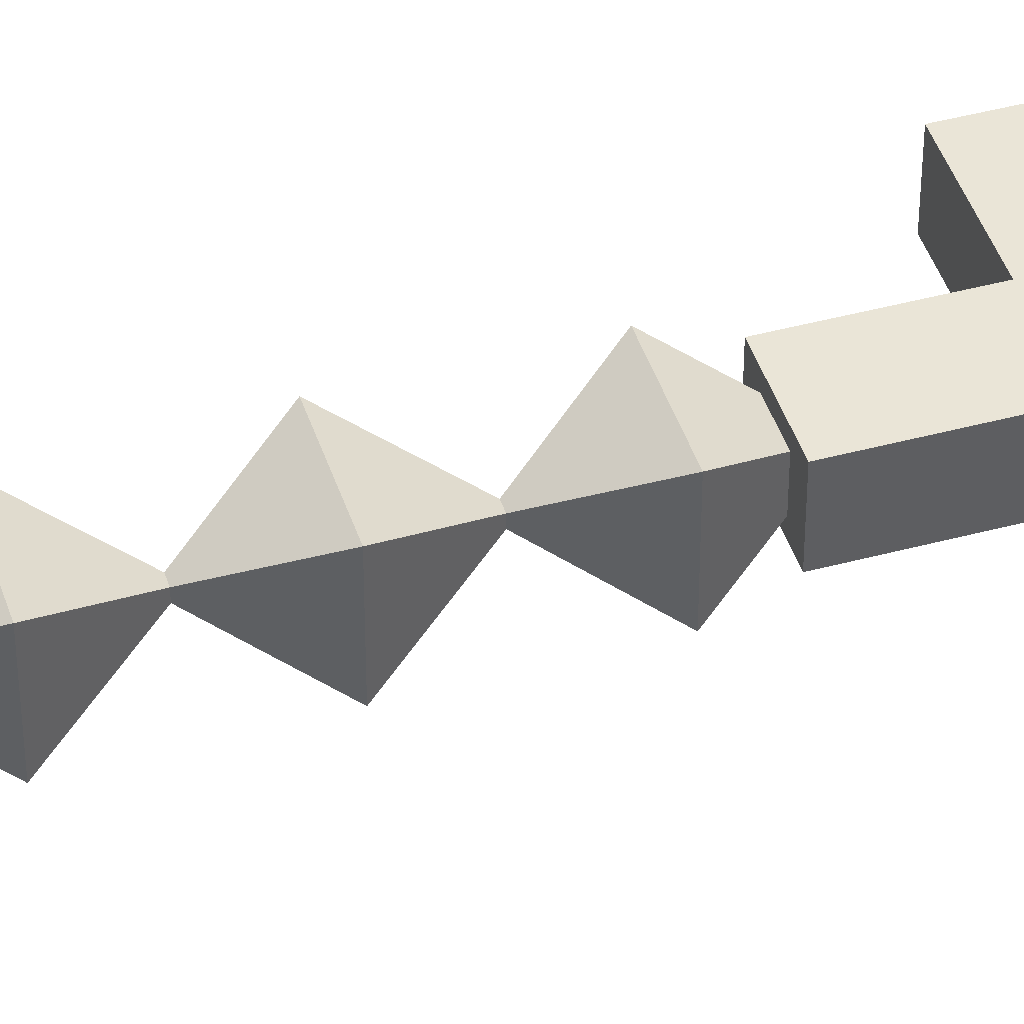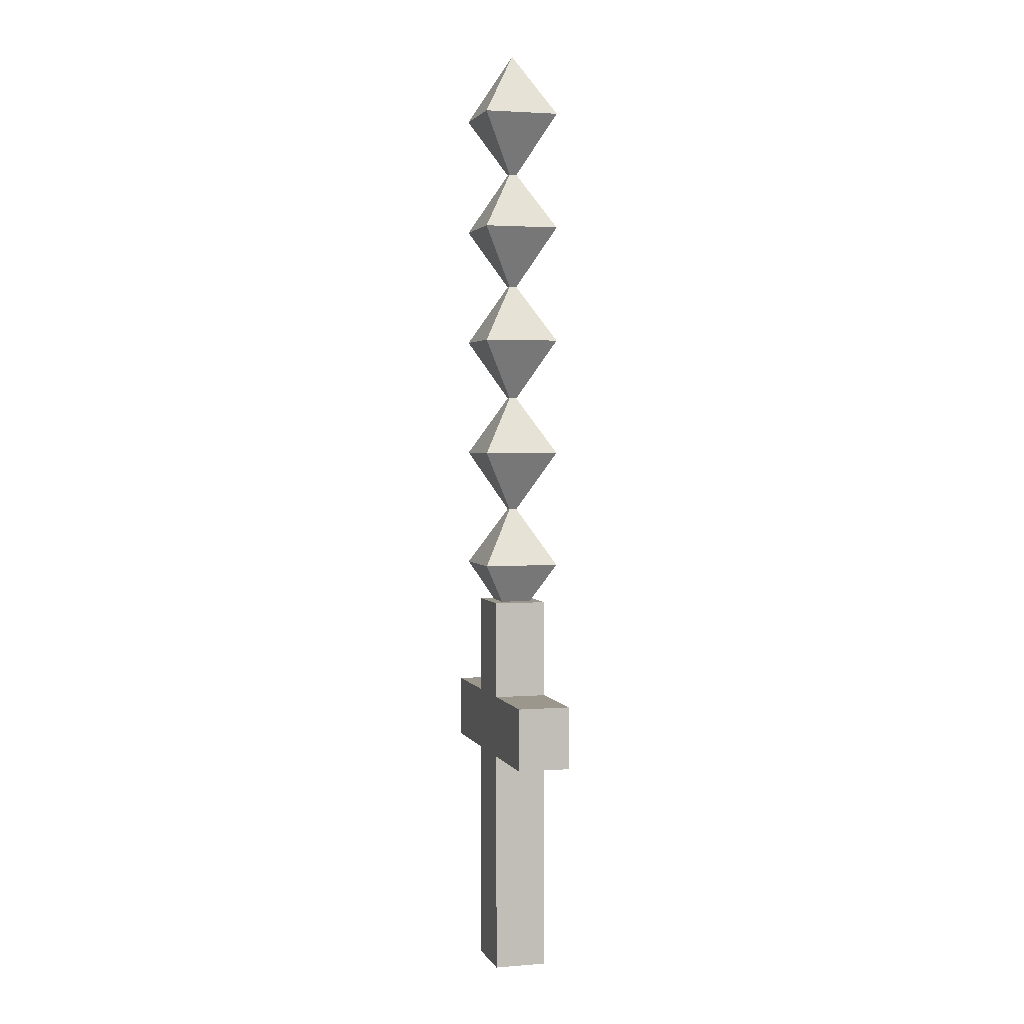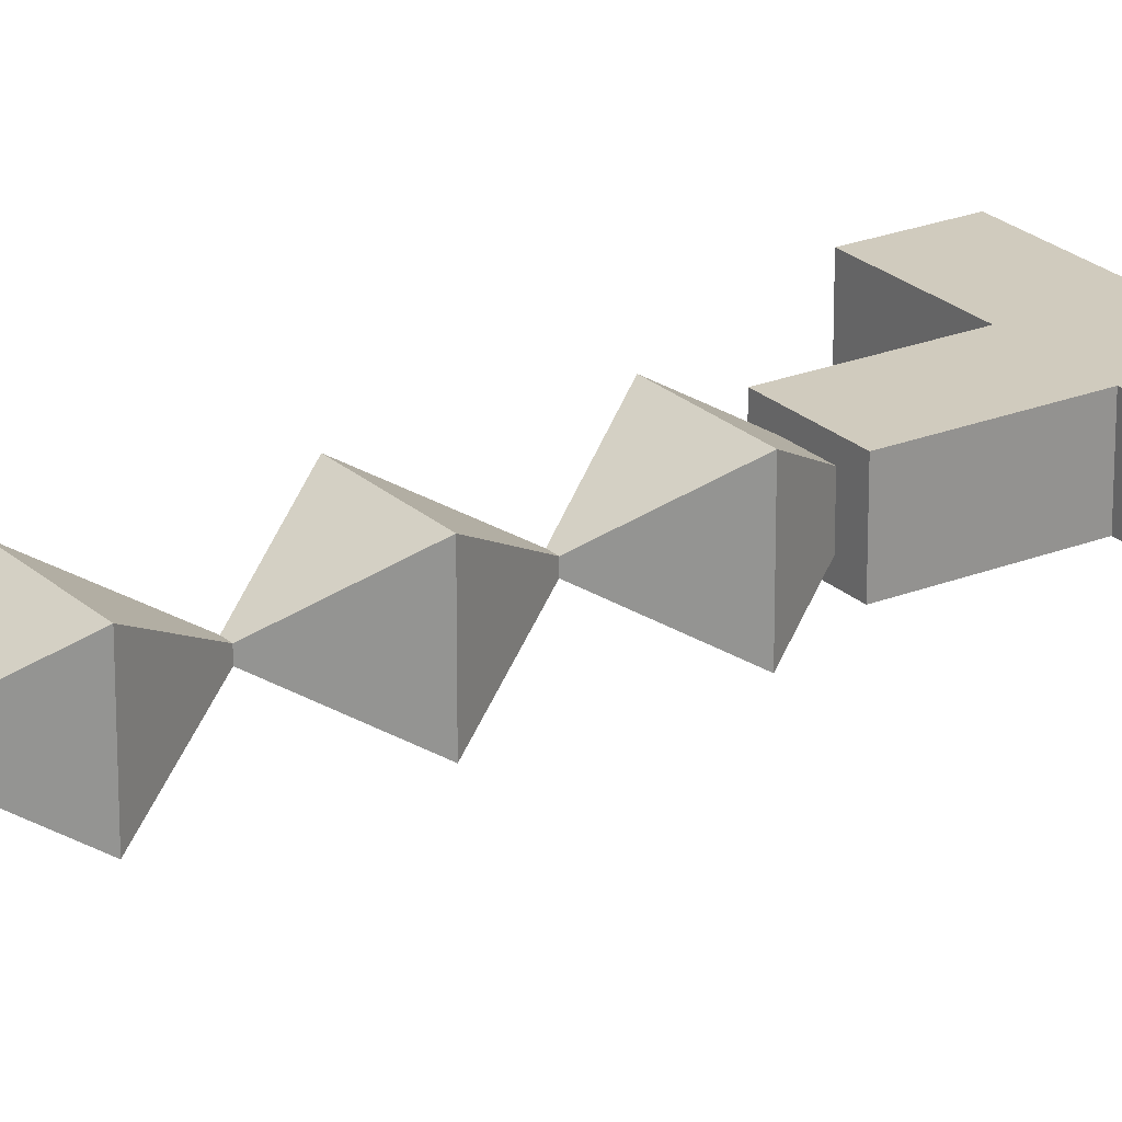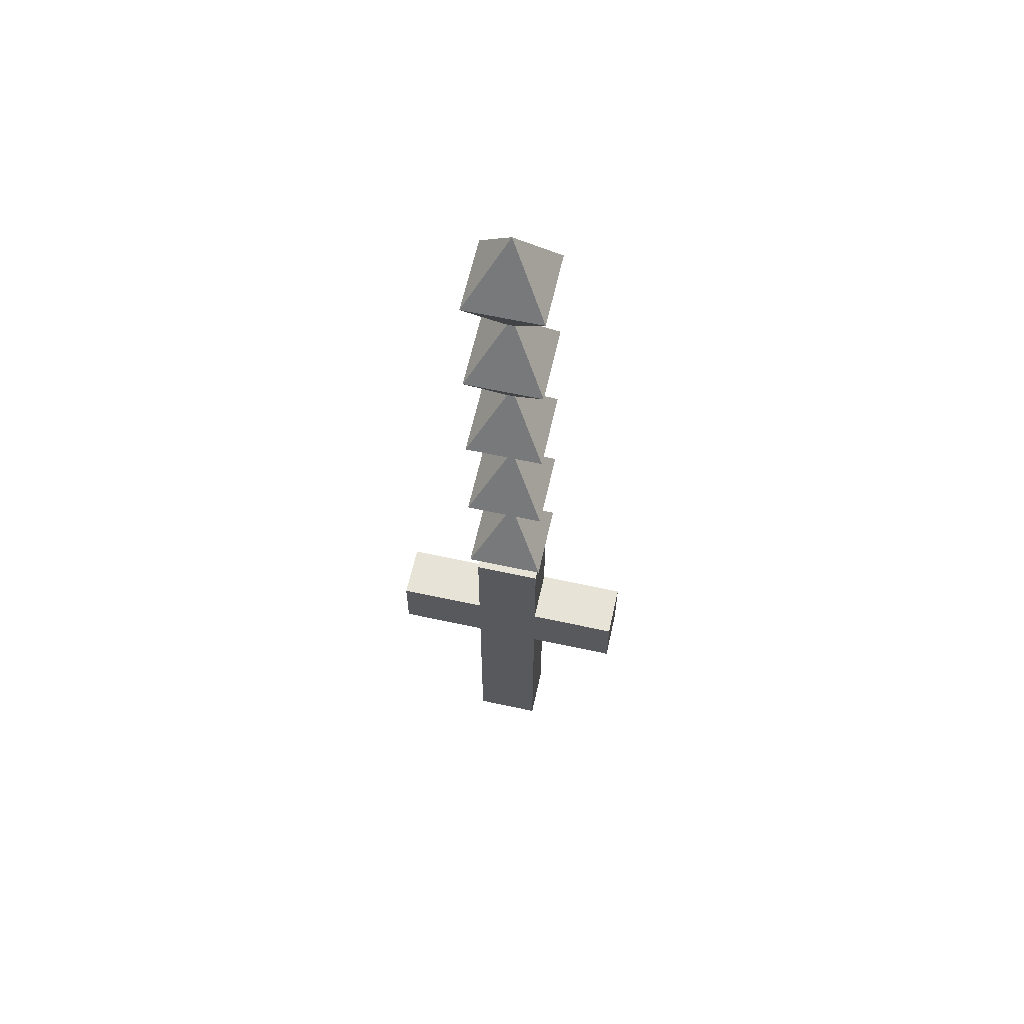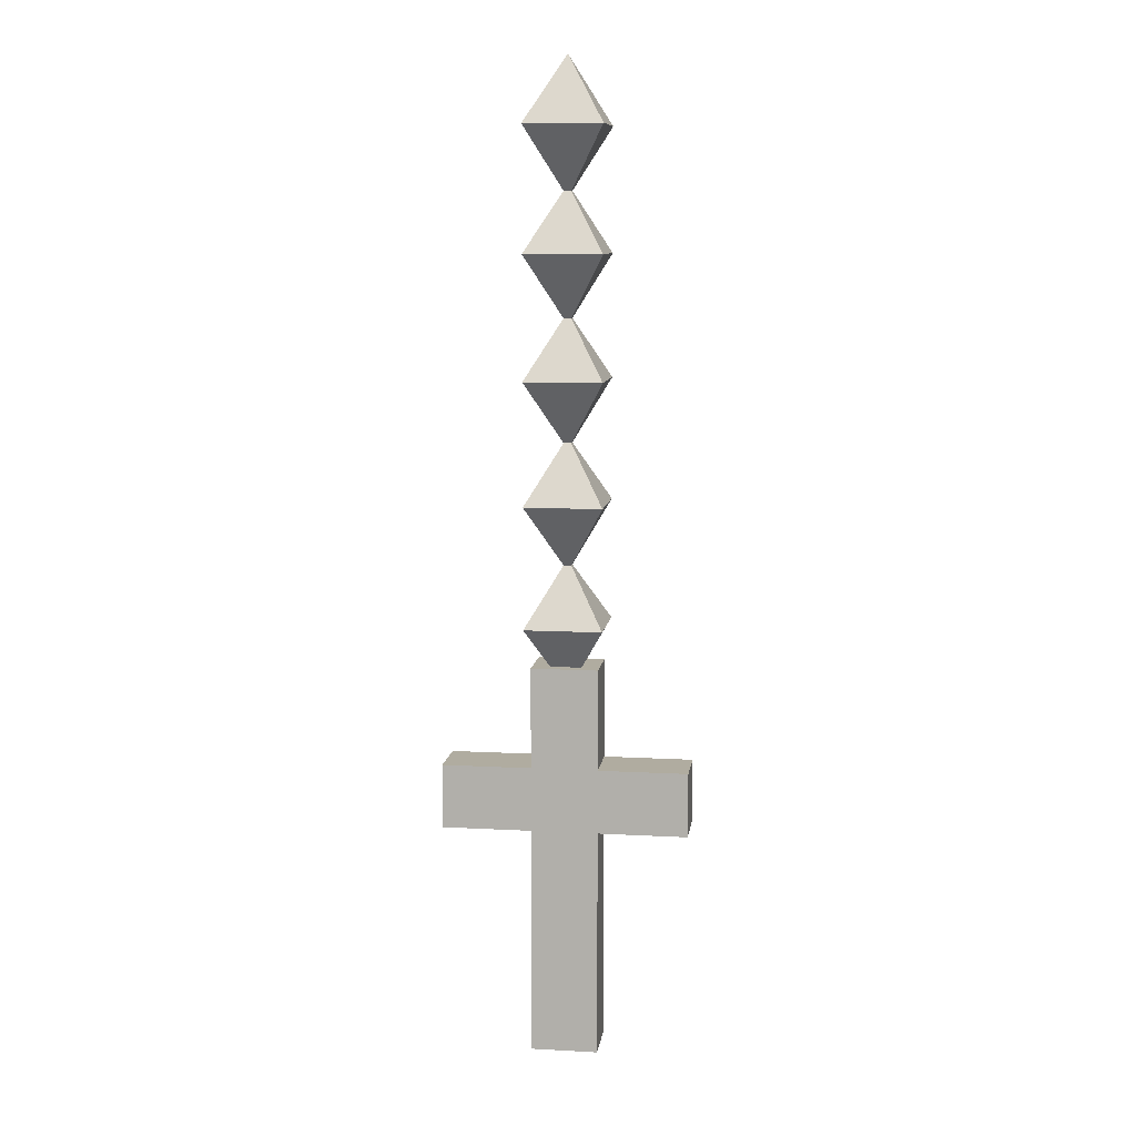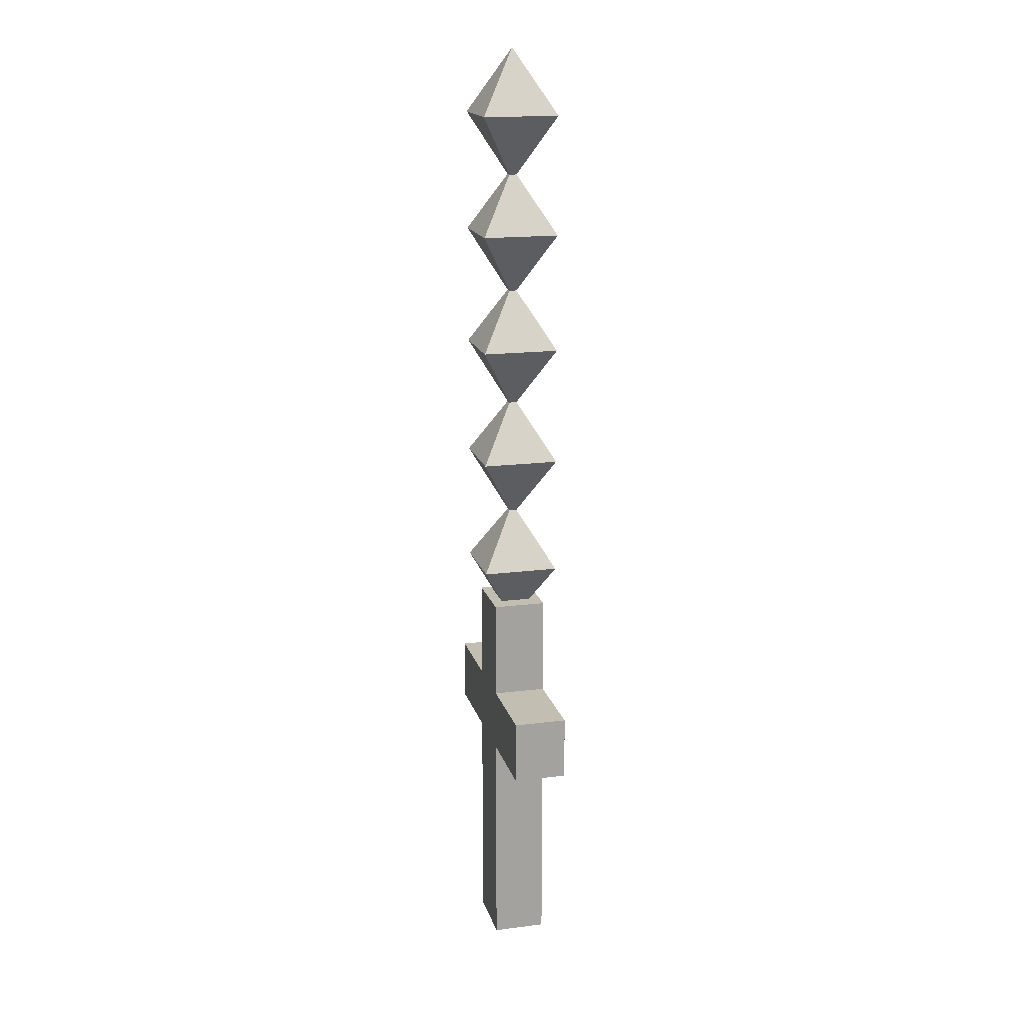
<metadata>
{"format":"obj","ext":"obj","renderer":"f3d","projection":"perspective","resolution":1024,"background":"white","views":[{"elev":44.2,"azim":-107.5,"up":"+Z"},{"elev":2.6,"azim":-105.7,"up":"+Y"},{"elev":23.4,"azim":-124.0,"up":"+Z"},{"elev":61.6,"azim":-167.5,"up":"+Y"},{"elev":9.9,"azim":-172.1,"up":"+Y"},{"elev":17.1,"azim":-104.2,"up":"+Y"}]}
</metadata>
<code>
v 0.000114 -20.77 0
v -1.347 -18.4 1.347
v 1.347 -18.4 1.347
v -1.347 -18.4 -1.347
v 1.347 -18.4 -1.347
v 0.000114 -16.12 0
v 0.000114 -16.58 0
v -1.347 -14.21 1.347
v 1.347 -14.21 1.347
v -1.347 -14.21 -1.347
v 1.347 -14.21 -1.347
v 0.000114 -11.92 0
v 0.000114 -12.38 0
v -1.347 -10.01 1.347
v 1.347 -10.01 1.347
v -1.347 -10.01 -1.347
v 1.347 -10.01 -1.347
v 0.000114 -7.731 0
v 0.000114 -8.188 0
v -1.347 -5.82 1.347
v 1.347 -5.82 1.347
v -1.347 -5.82 -1.347
v 1.347 -5.82 -1.347
v 0.000114 -3.537 0
v 0.000114 -3.994 0
v -1.347 -1.626 1.347
v 1.347 -1.626 1.347
v -1.347 -1.626 -1.347
v 1.347 -1.626 -1.347
v 0.000114 0.6567 0
v -1.159 -33.57 0.9314
v 1.159 -33.57 0.9314
v -1.159 -25.57 0.9314
v 1.159 -25.57 0.9314
v -1.159 -25.57 -0.9314
v 1.159 -25.57 -0.9314
v -1.159 -33.57 -0.9314
v 1.159 -33.57 -0.9314
v -1.159 -23.33 0.9314
v 1.159 -23.33 0.9314
v 1.159 -23.33 -0.9314
v -1.159 -23.33 -0.9314
v -1.159 -19.81 0.9314
v 1.159 -19.81 0.9314
v 1.159 -19.81 -0.9314
v -1.159 -19.81 -0.9314
v 4.272 -25.57 0.9314
v 4.272 -25.57 -0.9314
v 4.272 -23.33 -0.9314
v 4.272 -23.33 0.9314
v -4.272 -25.57 0.9314
v -4.272 -25.57 -0.9314
v -4.272 -23.33 0.9314
v -4.272 -23.33 -0.9314
f 1 3 2
f 4 5 1
f 1 5 3
f 1 2 4
f 2 3 6
f 3 5 6
f 5 4 6
f 4 2 6
f 7 9 8
f 10 11 7
f 7 11 9
f 7 8 10
f 8 9 12
f 9 11 12
f 11 10 12
f 10 8 12
f 13 15 14
f 16 17 13
f 13 17 15
f 13 14 16
f 14 15 18
f 15 17 18
f 17 16 18
f 16 14 18
f 19 21 20
f 22 23 19
f 19 23 21
f 19 20 22
f 20 21 24
f 21 23 24
f 23 22 24
f 22 20 24
f 25 27 26
f 28 29 25
f 25 29 27
f 25 26 28
f 26 27 30
f 27 29 30
f 29 28 30
f 28 26 30
f 31 32 34 33
f 43 44 45 46
f 35 36 38 37
f 37 38 32 31
f 32 38 36 34
f 37 31 33 35
f 33 34 40 39
f 47 48 49 50
f 36 35 42 41
f 52 51 53 54
f 39 40 44 43
f 40 41 45 44
f 41 42 46 45
f 42 39 43 46
f 34 36 48 47
f 36 41 49 48
f 41 40 50 49
f 40 34 47 50
f 35 33 51 52
f 33 39 53 51
f 39 42 54 53
f 42 35 52 54

</code>
